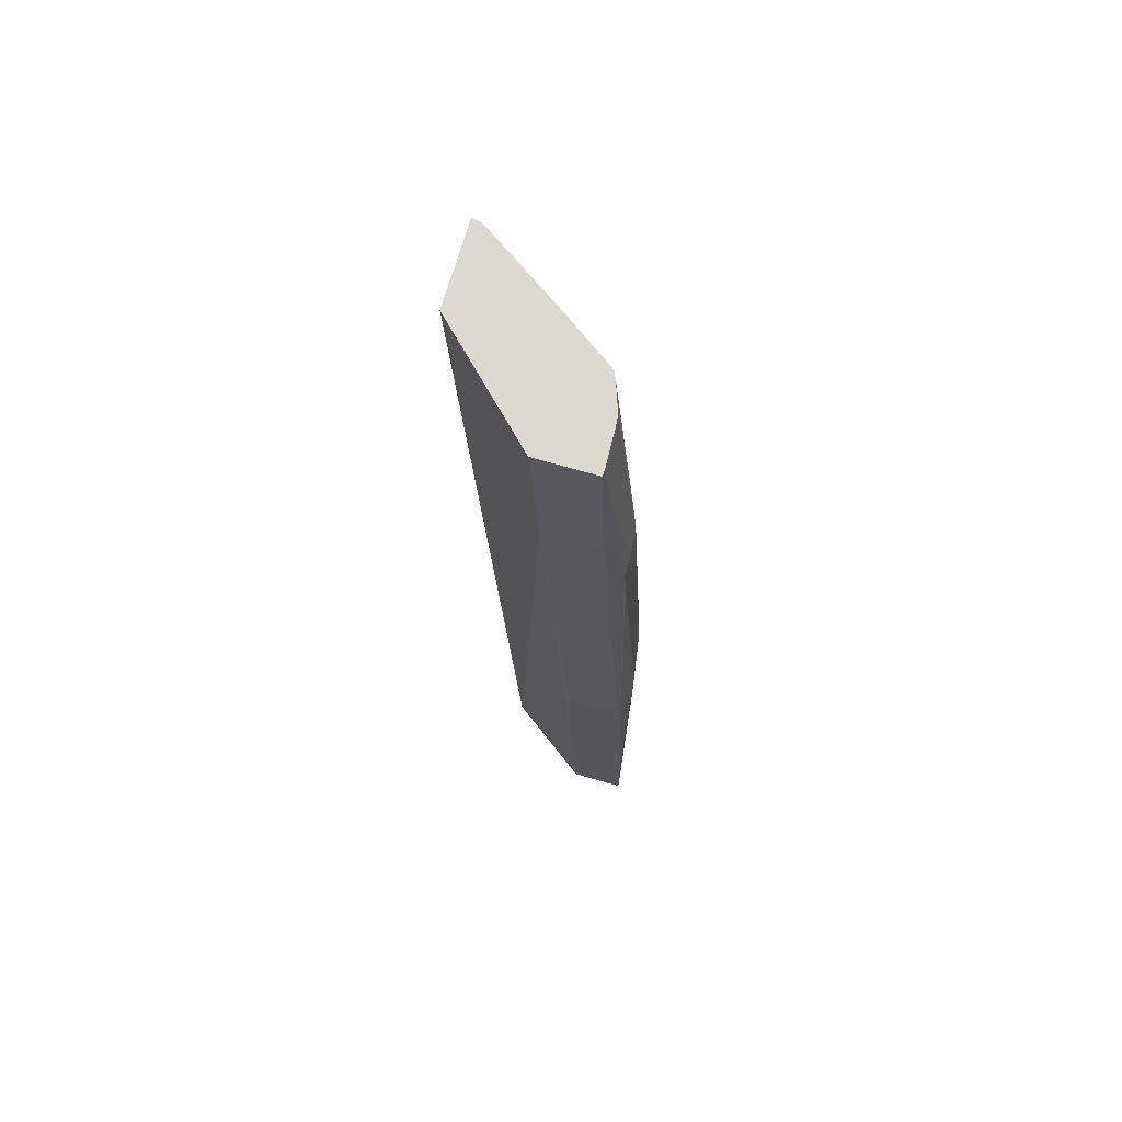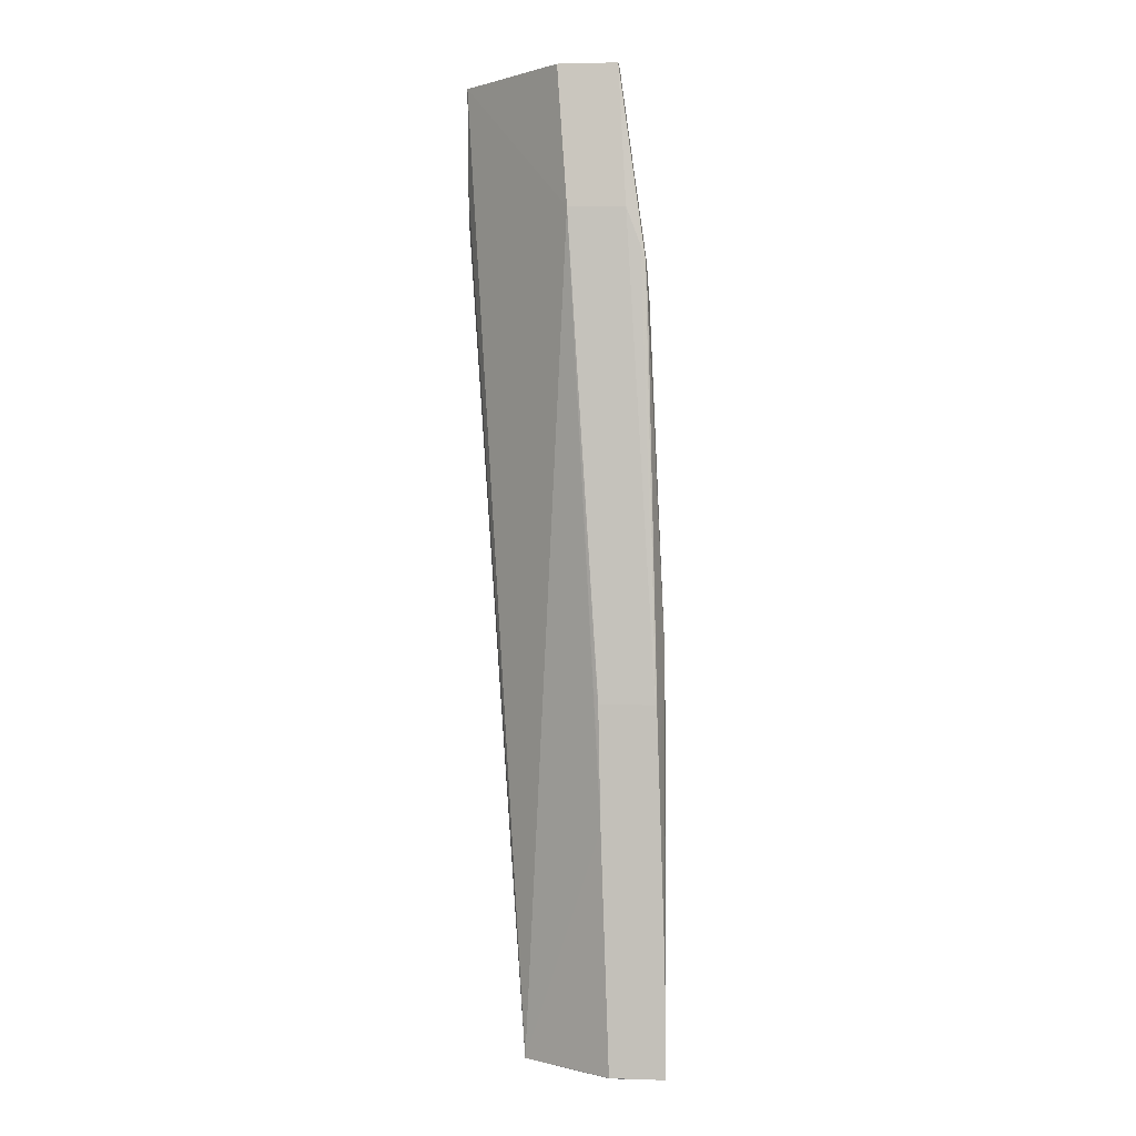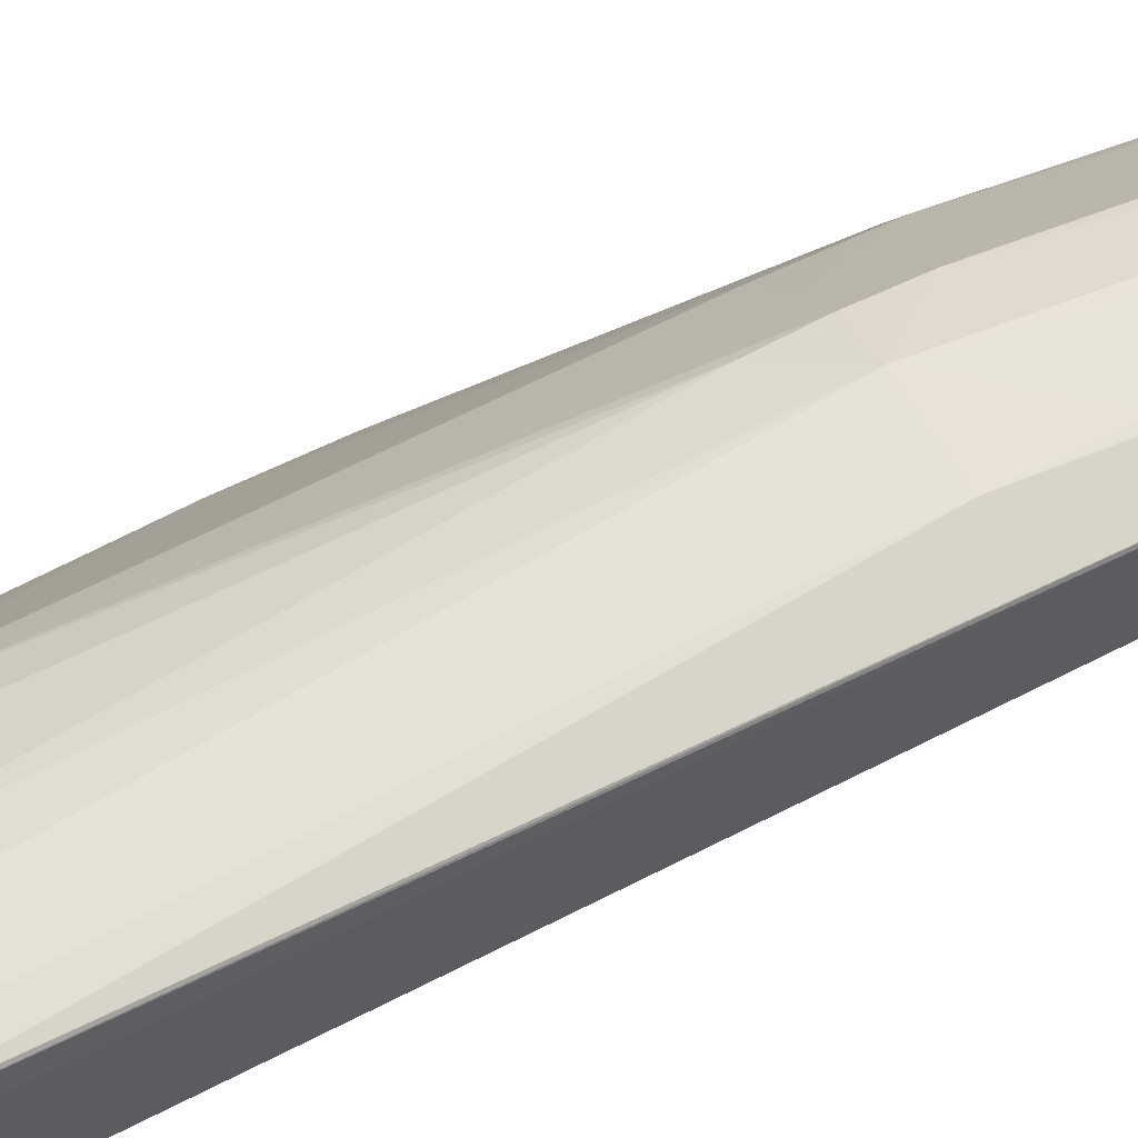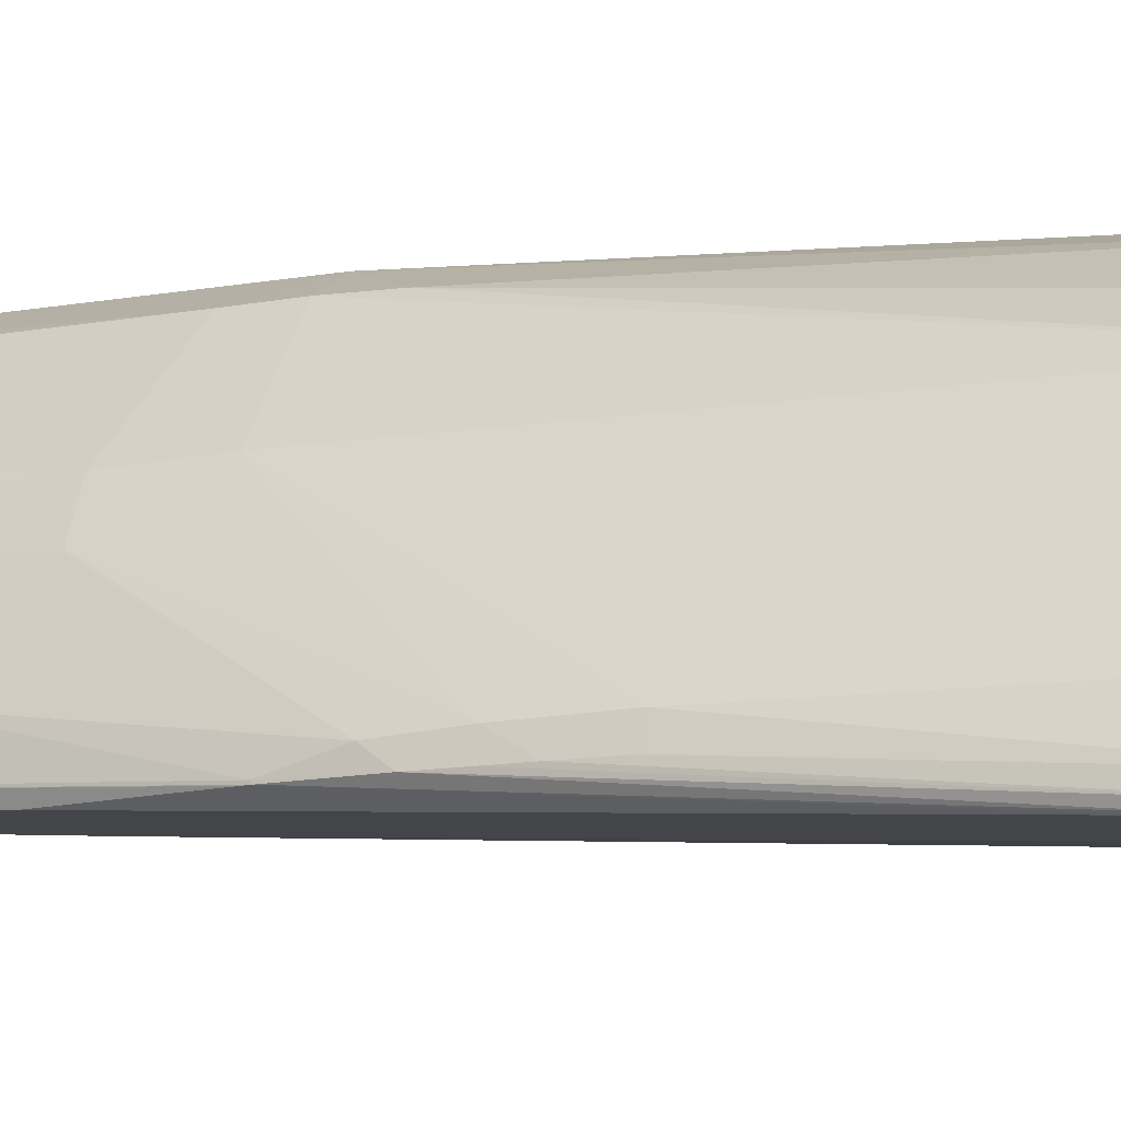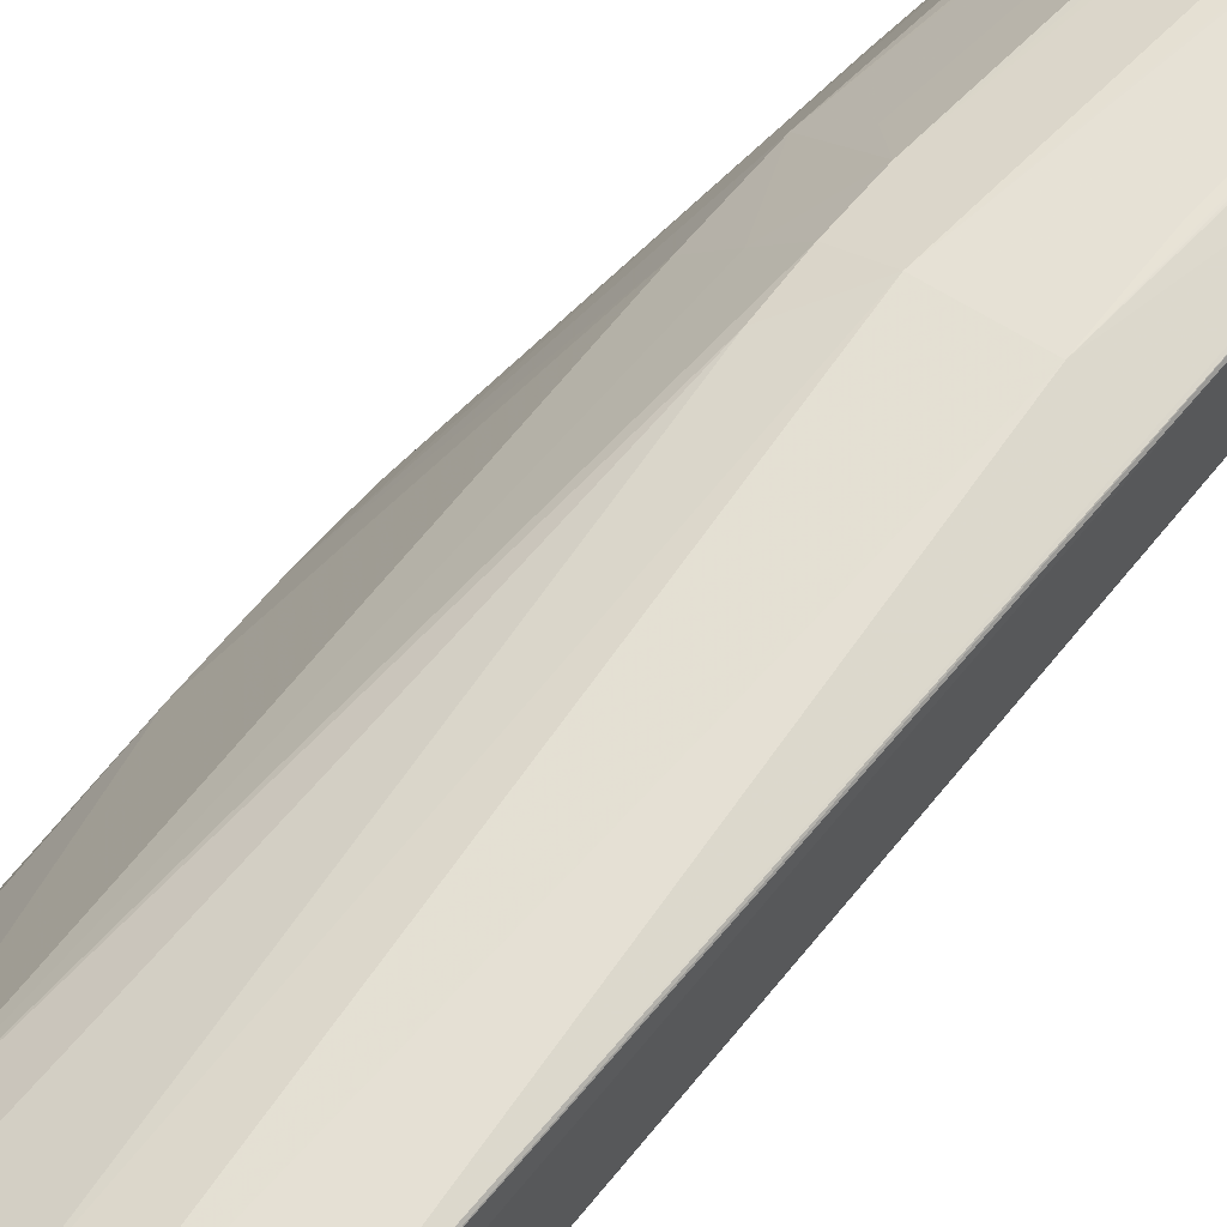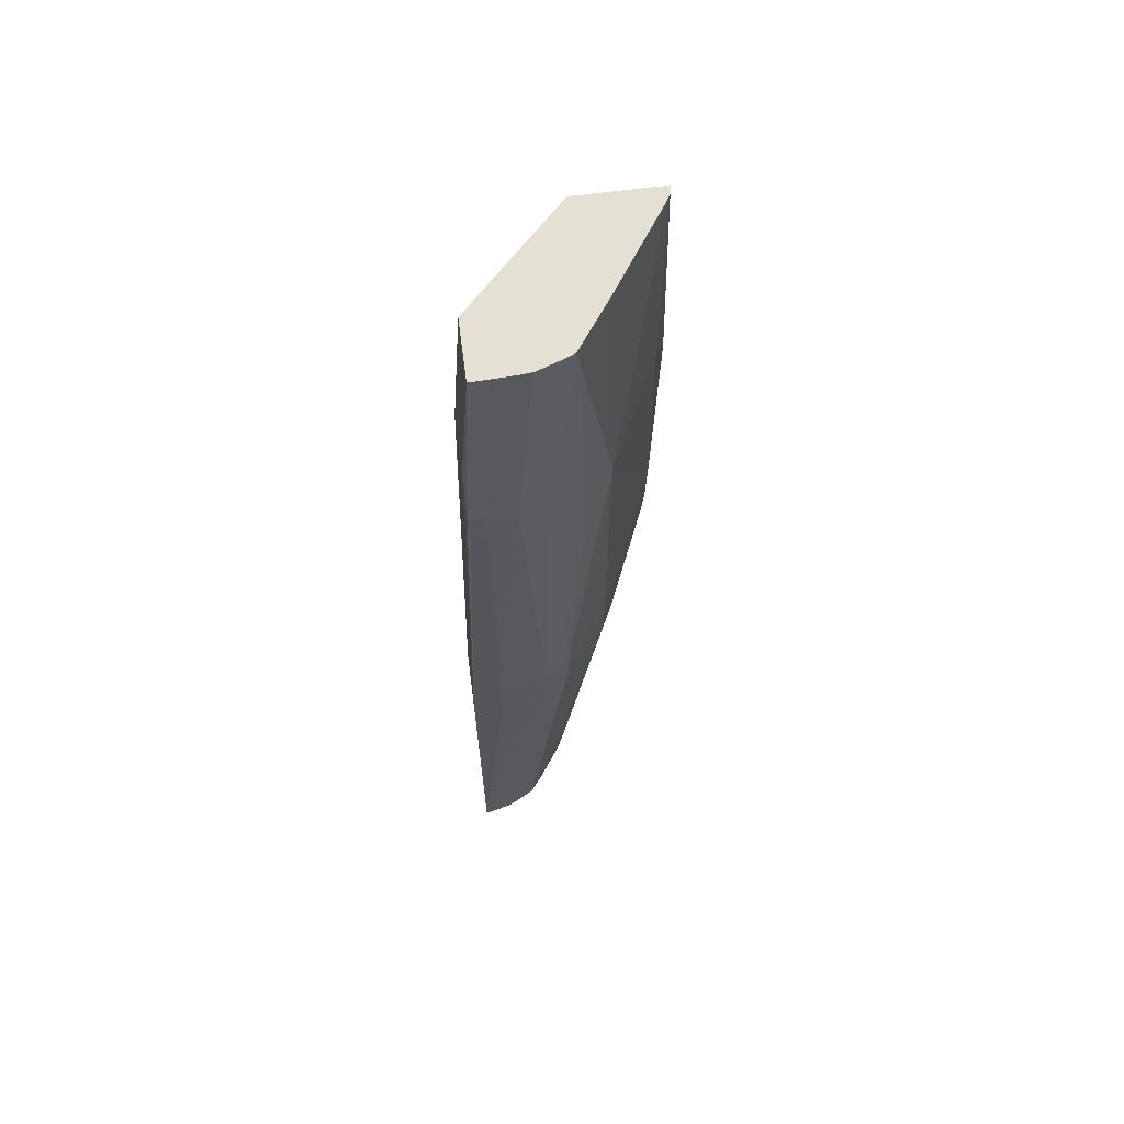
<metadata>
{"format":"obj","ext":"obj","renderer":"f3d","projection":"perspective","resolution":1024,"background":"white","views":[{"elev":71.5,"azim":-74.0,"up":"+Y"},{"elev":1.3,"azim":-84.4,"up":"+Y"},{"elev":62.7,"azim":-118.1,"up":"+Z"},{"elev":-10.2,"azim":113.8,"up":"+Z"},{"elev":62.1,"azim":-142.6,"up":"+Z"},{"elev":65.7,"azim":-7.5,"up":"+Y"}]}
</metadata>
<code>
v -0.0008055 0.1696 0.03312
v -0.0008055 0.1696 0.03332
v -0.0008055 0.1696 0.03223
v -0.0008005 0.1696 0.03222
v -0.0002126 0.1768 0.03327
v -0.0002126 0.1769 0.03327
v -0.0002126 0.1778 0.03326
v -0.0008055 0.1711 0.03331
v -0.0007119 0.1696 0.0333
v 0.0007492 0.1778 0.03311
v 0.0004759 0.1696 0.03045
v -0.0008055 0.1744 0.03206
v 0.0003639 0.1852 0.03286
v -0.0002126 0.1846 0.03296
v -0.0005381 0.1846 0.03294
v -0.0008055 0.1753 0.03319
v -0.0008055 0.1721 0.03329
v -0.0008055 0.1715 0.0333
v -0.0002126 0.1696 0.03319
v 0.001249 0.1772 0.03285
v 0.001266 0.1778 0.03286
v 0.001259 0.1784 0.03286
v 0.0008941 0.1846 0.03271
v 0.001699 0.1768 0.0298
v 0.001589 0.1696 0.03045
v -0.0005381 0.1864 0.03139
v 0.001682 0.1891 0.02913
v 0.001826 0.1871 0.02913
v 0.001919 0.1865 0.02913
v -0.0008055 0.175 0.03205
v -0.0002126 0.1853 0.0329
v 0.001285 0.1891 0.03213
v 0.0007492 0.1891 0.03232
v -0.0005381 0.1853 0.0329
v -0.0008055 0.1763 0.03315
v 5.977e-05 0.1696 0.03305
v 0.001573 0.1769 0.03243
v 0.002126 0.1769 0.03178
v 0.001698 0.1778 0.03235
v 0.0003506 0.1696 0.0329
v 0.002168 0.1846 0.03184
v 0.001686 0.1846 0.03223
v 0.001449 0.1891 0.03206
v 0.002804 0.1768 0.0298
v 0.002015 0.1864 0.02913
v 0.002316 0.1836 0.0293
v 0.002469 0.1836 0.0293
v 0.001504 0.1696 0.03086
v 0.003124 0.1783 0.0298
v 0.003137 0.1784 0.0298
v 0.003131 0.1784 0.02983
v 0.002602 0.1759 0.03045
v -0.0005381 0.1864 0.03252
v -0.0003192 0.1891 0.03117
v -0.0008055 0.1767 0.03202
v -0.0008055 0.1768 0.03202
v 0.003395 0.1891 0.02913
v 0.0005189 0.1891 0.03234
v -0.0002126 0.1891 0.03237
v -0.0002381 0.1891 0.03236
v -0.0003192 0.1891 0.03236
v -0.0005381 0.1856 0.03281
v -0.0008055 0.1768 0.03311
v 0.002377 0.1769 0.0313
v 0.003207 0.1798 0.03003
v 0.002143 0.1778 0.03182
v 0.0006059 0.1696 0.0326
v 0.001245 0.1705 0.0319
v 0.002123 0.1768 0.03177
v 0.003198 0.1855 0.03002
v 0.003357 0.1891 0.02931
v 0.003285 0.1891 0.02943
v 0.002164 0.1891 0.03107
v 0.003224 0.1807 0.03005
v 0.002718 0.1836 0.0293
v 0.003371 0.1836 0.0293
v 0.0032 0.1864 0.02913
v 0.001375 0.1696 0.03135
v 0.003395 0.1838 0.0293
v 0.003237 0.1793 0.0298
v 0.003179 0.179 0.02999
v 0.002315 0.1759 0.03117
v 0.003437 0.1846 0.02947
v 0.003462 0.1846 0.0293
v 0.003349 0.1884 0.02913
v 0.002374 0.1768 0.03129
v 0.003261 0.1798 0.0298
v 0.003278 0.1801 0.0298
v 0.003292 0.1807 0.0298
v 0.001056 0.1696 0.03198
v 0.00119 0.1698 0.03182
v 0.001174 0.1696 0.0318
f 1 2 8
f 1 8 18
f 1 18 17
f 1 17 16
f 1 16 35
f 1 35 63
f 1 63 56
f 1 56 55
f 1 55 30
f 1 30 12
f 1 12 3
f 1 3 4
f 1 4 11
f 1 11 25
f 1 25 48
f 1 48 78
f 1 78 92
f 1 92 90
f 1 90 67
f 1 67 40
f 1 40 36
f 1 36 19
f 1 19 9
f 1 9 2
f 2 5 6
f 2 6 7
f 2 7 8
f 2 9 10
f 2 10 5
f 3 11 4
f 3 12 11
f 5 10 6
f 6 10 7
f 7 10 13
f 7 13 14
f 7 14 15
f 7 15 16
f 7 16 17
f 7 17 18
f 7 18 8
f 9 19 10
f 10 20 21
f 10 21 22
f 10 22 23
f 10 23 13
f 10 19 20
f 11 24 44
f 11 44 25
f 11 12 26
f 11 26 27
f 11 27 28
f 11 28 29
f 11 29 24
f 12 30 26
f 13 31 14
f 13 23 32
f 13 32 33
f 13 33 31
f 14 31 34
f 14 34 15
f 15 34 35
f 15 35 16
f 19 36 20
f 20 37 38
f 20 38 39
f 20 39 21
f 20 36 40
f 20 40 37
f 21 39 41
f 21 41 22
f 22 41 42
f 22 42 23
f 23 42 43
f 23 43 32
f 24 29 45
f 24 45 46
f 24 46 47
f 24 47 75
f 24 75 44
f 25 44 49
f 25 49 50
f 25 50 51
f 25 51 52
f 25 52 48
f 26 53 61
f 26 61 54
f 26 54 27
f 26 30 55
f 26 55 56
f 26 56 63
f 26 63 53
f 27 57 85
f 27 85 77
f 27 77 45
f 27 45 29
f 27 29 28
f 27 54 61
f 27 61 60
f 27 60 59
f 27 59 58
f 27 58 33
f 27 33 32
f 27 32 43
f 27 43 73
f 27 73 72
f 27 72 71
f 27 71 57
f 31 33 58
f 31 58 59
f 31 59 34
f 34 59 60
f 34 60 61
f 34 61 62
f 34 62 63
f 34 63 35
f 37 40 38
f 38 64 65
f 38 65 66
f 38 66 39
f 38 40 67
f 38 67 68
f 38 68 69
f 38 69 64
f 39 66 41
f 41 70 71
f 41 71 72
f 41 72 73
f 41 73 43
f 41 43 42
f 41 66 74
f 41 74 70
f 44 75 76
f 44 76 49
f 45 77 75
f 45 75 47
f 45 47 46
f 48 52 78
f 49 76 50
f 50 76 79
f 50 79 80
f 50 80 51
f 51 80 81
f 51 81 52
f 52 82 78
f 52 81 82
f 53 63 62
f 53 62 61
f 57 71 83
f 57 83 84
f 57 84 85
f 64 81 65
f 64 69 68
f 64 68 86
f 64 86 81
f 65 80 87
f 65 87 88
f 65 88 89
f 65 89 74
f 65 74 66
f 65 81 80
f 67 90 68
f 68 91 92
f 68 92 82
f 68 82 86
f 68 90 91
f 70 74 83
f 70 83 71
f 74 89 83
f 75 77 76
f 76 77 79
f 77 84 79
f 77 85 84
f 78 82 92
f 79 84 80
f 80 84 87
f 81 86 82
f 83 89 88
f 83 88 84
f 84 88 87
f 90 92 91

</code>
